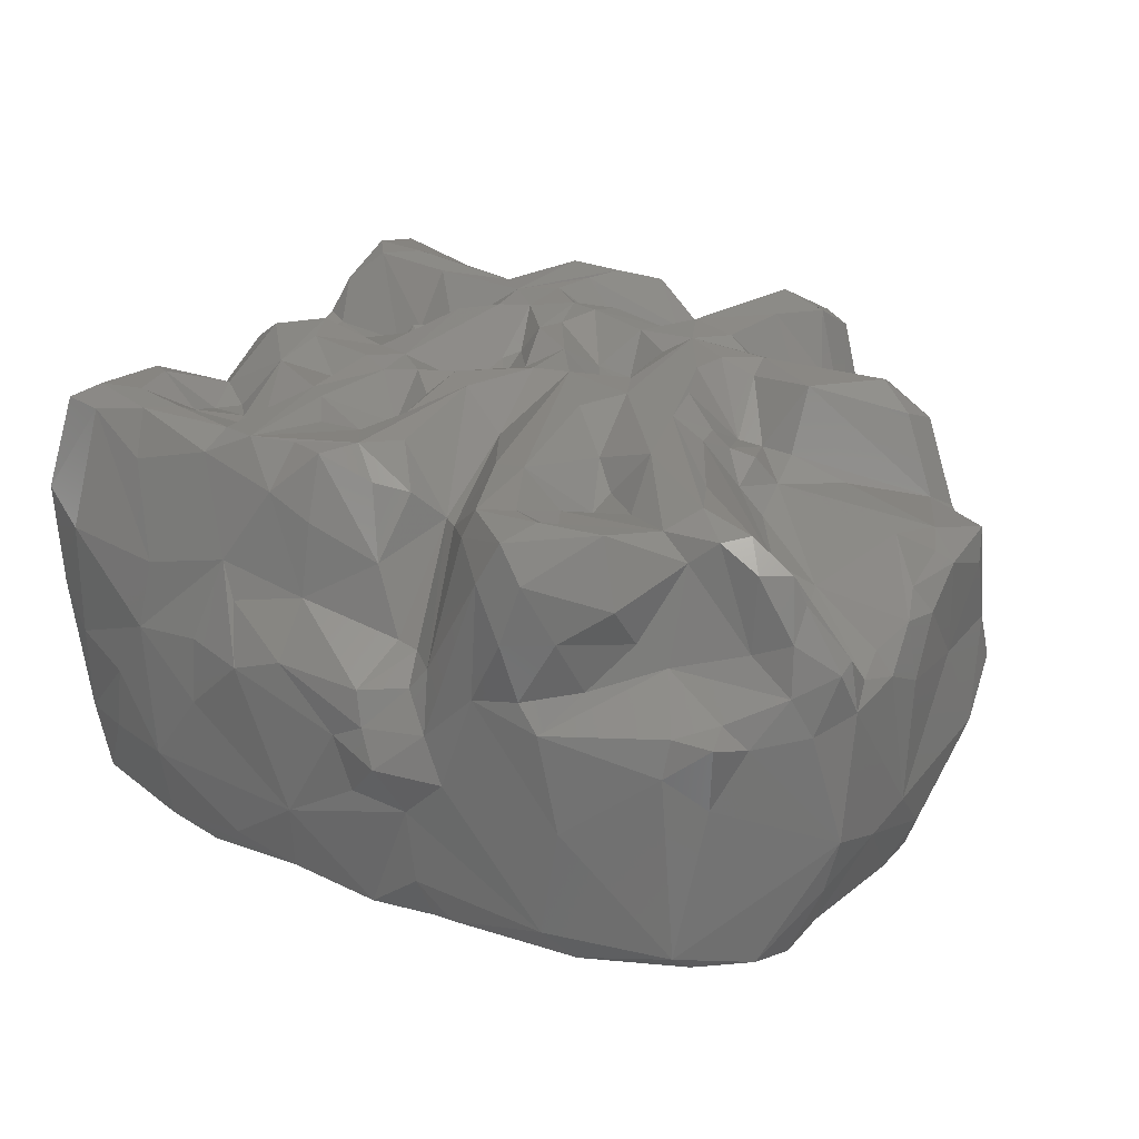
<metadata>
{"format":"stl","ext":"stl","renderer":"f3d","projection":"perspective","resolution":1024,"background":"white","views":[{"elev":27.2,"azim":39.1,"up":"+Z"}]}
</metadata>
<code>
# stl→obj: 413 verts, 822 faces
v -3.858 12.15 3.288
v -2.01 12.42 7.685
v 0.7182 12.59 10.43
v -2.836 -11.46 0.6886
v -10.43 -5.679 1.021
v -4.231 -3.755 0.8336
v -12.64 -2.624 4.184
v -13.82 4.574 7.463
v -13.13 1.794 3.364
v -2.045 0.2541 13.67
v -3.485 2.695 13.93
v -4.098 2.466 13.01
v 5.548 2.867 12.09
v 6.362 4.128 13.96
v 4.075 4.403 13.61
v 5.91 -3.529 0.9347
v 4.216 -5.22 0.6431
v 1.044 -0.6982 0.9762
v -6.413 -12.7 3.537
v -0.8838 -12.41 3.484
v -4.751 -12.51 5.903
v 12.81 -5.49 0.6428
v 13.95 -5.487 3.312
v 12.76 -7.109 1.139
v -8.84 -12.25 3.437
v -9.988 -11.71 1.229
v -6.235 -12.44 1.239
v -14.32 5.637 9.88
v -13.55 -0.3665 9.48
v -6.141 11.81 6.735
v -9.608 10.21 4.17
v -10.23 9.531 8.714
v -7.957 3.334 12.62
v -6.29 4.898 13.99
v -9.965 5.098 13.77
v 5.579 -0.4016 13.41
v 5.619 0.9514 12.72
v 5.226 0.5743 13.35
v 11.18 -9.045 1.594
v 10.62 -8.975 7.444
v 8.062 -10.45 5.314
v -10.96 9.215 4.518
v -13.25 6.041 2.769
v -13.7 6.005 7.364
v 3.295 10.77 0.06765
v 4.123 1.273 0.4411
v -1.906 6.003 0.5971
v 4.503 -0.5316 14
v 2.779 3.049 14
v 2.27 0.0585 13.96
v 4.361 -11.26 5.865
v 3.055 -11.44 4.532
v 7.612 -10.69 1.852
v 1.841 8.873 13.86
v 1.777 6.328 13.86
v 3.722 7.954 11.26
v -7.936 8.378 12.58
v -7.869 6.282 13.49
v -6.705 8.568 13.91
v -9.914 6.323 13.64
v -10.48 7.376 12.48
v -12.42 7.77 12.63
v -13.73 6.716 11.74
v -11.97 8.421 9.447
v -0.8728 7.086 12.41
v 0.2252 6.464 14
v -1.252 9.987 12.76
v -0.7916 4.763 13.87
v -2.985 5.04 13.99
v -1.449 3.337 12.87
v 4.246 11.09 9.602
v 2.679 11.99 12.75
v 4.344 9.553 10.11
v 14.09 -1.58 4.549
v 13.51 3.212 4.889
v 13.3 1.884 7.795
v -5.997 3.562 13.9
v -6.746 2.295 13.93
v -12.49 -6.49 6.828
v -12.57 -9.823 11.16
v -12.83 -6.823 10.07
v 12.99 4.97 6.258
v 11.66 6.316 4.245
v 11.3 6.258 7.778
v 10.13 4.814 0
v 1.238 -7.306 12.09
v -2.006 -2.658 13.96
v -0.845 -6.807 13.86
v 2.319 -6.299 13.83
v -0.3818 -3 12.85
v 1.937 -7.764 12.2
v 6.223 10.12 9.706
v 7.033 9.836 7.53
v 1.297 11.09 0.4348
v 2.419 12.64 4.868
v 3.399 11.33 1.171
v -1.438 -8.181 14.08
v -2.138 -5.292 13.91
v -6.903 -11.96 9.84
v -4.242 -11.34 10.52
v -5.592 -10.56 13.43
v 7.753 6.535 13.74
v 5.004 6.769 11.37
v 4.135 5.858 13.65
v -8.168 -11.04 12.64
v -10.24 -12.04 10.01
v -12.03 -11.45 10.71
v -11.59 -11.58 7.5
v 13.92 -1.058 8.326
v 13.9 -2.368 9.042
v 11.7 -8.166 6.446
v 14.32 -5.331 5.022
v -9.887 -9.186 13.92
v -11.36 -7.205 13.67
v -11.06 -9.786 13.98
v -11.78 -10.51 13.57
v 10.84 -5.287 13.71
v 11.98 -3.445 10.57
v 9.488 -2.153 11.22
v 11.48 1.394 11.43
v 6.912 1.774 11.59
v 10.4 -1.23 10.37
v -8.936 -0.09609 13.06
v -8.79 1.327 11.76
v -9.526 -1.305 13.99
v -5.811 -5.633 13.9
v -6.584 -7.243 12.8
v -6.13 -8.508 13.53
v 13.66 0.09167 2.813
v 11.06 4.71 0.4507
v 2.146 -9.749 8.962
v 1.448 -11.65 8.201
v 2.683 -10.72 8.307
v -1.571 -10.7 9.854
v 0.4369 -9.479 11.16
v -1.633 -10.21 12.13
v -10.96 0.9761 11.55
v -9.621 1.939 11.66
v -13.23 3.22 11.6
v 9.548 -7.317 9.923
v 9.473 -6.415 12.86
v 8.78 -7.828 10.65
v 8.522 -6.322 13.54
v 5.683 -3.185 14
v 6.635 -5.345 13.11
v -8.084 -4.824 13.94
v -13.23 -3.199 9.885
v -11.61 -4.102 12
v -12.62 -1.937 11.92
v 8.212 8.107 1.143
v 10.02 5.755 0.09788
v 4.818 10.51 0.1743
v 4.382 12.01 3.617
v 6.132 -8.972 14.08
v 6.062 -10.48 13.99
v 7.861 -8.177 13.91
v 3.829 -9.553 13.12
v 3.291 -10.57 9.086
v -4.317 10.57 13.19
v -4.401 12.33 8.921
v -6.429 10.33 10.69
v -1.809 11.3 10.33
v -1.913 12.25 8.746
v -13.08 -2.794 6.932
v -13.4 -0.5571 10.59
v 13.55 -5.885 8.481
v 12.35 -7.272 8.257
v 10.64 -8.612 8.591
v 7.376 -10.53 8.377
v 0.9181 10.71 14.01
v 0.4946 11.4 13.07
v -0.4605 -8.665 13.24
v -1.896 -9.405 14.03
v -9.086 4.039 1.133
v -4.31 11.4 0.622
v -6.105 4.544 0.8243
v -11.6 -1.06 1.284
v -7.201 -1.998 0.9209
v -5.491 7.848 13.75
v -2.853 9.596 12.04
v -5.193 9.153 13.73
v -1.826 10.57 11.25
v -3.365 12.2 10.24
v -2.482 -7.006 13.81
v -3.832 -7.323 13.81
v -4.269 -9.875 14.09
v 7.207 1.45 0.3453
v 12.2 3.026 1.545
v -13.22 7.009 13.73
v -12.89 5.112 13.77
v -10.46 3.171 11.57
v 9.082 -5.203 14.01
v 7.921 -3.461 13.69
v -7.887 -6.754 12.71
v -7.88 -9.439 13.94
v -7.169 -8.042 12.81
v -9.041 -7.813 12.97
v -14.22 5.764 12.48
v -13.7 5.914 13.84
v -11.62 5.708 13.98
v 10.5 5.022 11
v 6.591 2.962 12.06
v 9.506 8.598 5.262
v 8.577 8.67 9.274
v 3.362 -11.42 2.203
v 8.444 -10.03 0.958
v 7.6 -9.536 0.7575
v 11.31 -8.308 0.957
v -5.364 -1.859 13.93
v -6.542 -1.724 13.89
v 8.428 3.366 11.47
v 12.25 2.329 11.53
v -12.43 -1.616 2.649
v -11.54 -3.889 1.38
v -12.2 -5.319 3.748
v -10.44 -11.93 6.204
v -10.67 -11.67 3.24
v 5.416 -10.79 12.64
v 7.584 -9.945 11.1
v 6.406 -10.98 11.11
v 6.702 -10.53 9.21
v 1.133 5.026 13.99
v -7.29 9.068 1.011
v -7.876 10.39 1.473
v -2.794 12.14 2.561
v -0.2325 12.41 4.948
v -0.4553 10.94 0.4473
v 5.273 -10.9 8.936
v -4.34 1.771 12.9
v -3.852 -0.4802 12.78
v -3.01 -2.053 14.01
v -11.48 -7.569 2.106
v -10.41 -11.1 0.8526
v -8.939 -8.859 0.8508
v -8.602 -10.43 1.068
v 11.63 -7.601 8.954
v 12.96 -6.19 9.646
v 12.74 -5.827 11.11
v 11.52 -5.913 12.93
v 11.52 -6.117 10.52
v -6.22 -2.79 13.97
v -6.846 -3.733 13.36
v -4.11 -2.628 13.96
v -10.88 8.182 1.523
v -10.55 9.26 2.154
v -6.162 11.87 3.704
v -5.988 11.64 1.633
v -3.175 -12.51 1.809
v 3.502 -10.8 0.6903
v 13.79 -3.703 9.48
v 12.65 -5.143 12.07
v 13.84 -4.543 10.49
v 14.18 -4.634 8.96
v -14.15 3.65 11.66
v -13.86 4.329 12.82
v 6.508 0.2675 11.91
v 7.335 0.3745 11.13
v 9.13 -6.059 0.666
v -11.38 -9.531 1.847
v -11.8 -9.699 6.255
v -11.89 -8.45 4.23
v 2.511 12.21 10.06
v 4.222 11.7 5.765
v -0.2735 0.329 13.94
v -1.657 1.776 13.92
v -1.452 -0.0496 13.89
v 1.518 12.7 9.597
v 10.1 -1.127 0.9945
v 11.19 -3.197 0.6106
v 11.72 2.219 1.098
v 9.853 1.733 0.618
v -12.35 -4.777 11.07
v -12.84 -5.008 9.246
v -8.149 10.38 8.805
v -4.845 -12.23 7.97
v -7.137 -12.37 7.672
v 1.448 -9.79 9.086
v 0.009953 1.59 12.97
v 0.2508 2.875 12.66
v 1.533 1.216 13.91
v 0.5802 4.146 13.62
v 1.33 1.396 0.5703
v 5.503 -1.199 0.9771
v -13.47 1.586 11.33
v -12.51 -0.54 11.48
v -11.68 -2.347 13.14
v 14.21 -3.355 4.27
v 13.05 -4.401 1.295
v 3.431 -6.326 14.03
v 1.738 -1.656 13.97
v -3.383 11.77 1.561
v -5.583 -9.604 13.93
v -8.623 -10.23 13.95
v 13.64 -1.212 10.26
v 13.49 1.444 11.08
v 12.72 4.413 10.89
v -4.987 4.012 13.98
v 12.9 4.568 7.79
v 10.26 -6.002 13.58
v -12.73 6.119 1.811
v 8.293 7.438 11.43
v 9.259 6.773 12.78
v 10.74 6.007 10.42
v 9.717 7.1 10.92
v -3.373 3.744 13.82
v 12.53 -0.7037 1.062
v 12.42 -2.369 0.4571
v 13.25 -1.021 1.483
v 9.105 5.687 13.24
v 7.908 6.087 13.97
v 3.884 5.169 13.96
v -0.4908 5.705 13.74
v -3.862 6.523 12.74
v -2.772 5.932 13.83
v -3.533 7.648 11.94
v -5.038 -6.089 13.93
v -3.705 -4.185 12.72
v -5.104 -3.166 13.86
v -3.492 -5.854 13.01
v 12.97 0.6921 1.355
v -4.109 5.298 13.9
v -5.491 6.159 13.86
v 7.661 9.999 4.811
v 5.637 11.48 4.28
v 5.81 11.25 3.373
v -11.47 -5.09 12.14
v -10.77 -7.412 13.71
v 6.879 -10.6 12.96
v -8.425 -12.31 5.607
v -8.149 1.76 12.22
v -13.32 3.734 2.158
v -1.732 8.483 11.49
v -1.857 9.852 11.61
v 12.25 -5.236 12.89
v -7.268 5.565 13.93
v 2.822 4.331 13.95
v 4.789 2.596 12.2
v -8.727 -2.563 13.93
v -2.815 -12.49 7.781
v 0.7104 -11.98 6.545
v -1.292 -12.09 8.328
v -10.33 -10.7 13.6
v -5.568 2.87 0.9503
v 13.97 -5.246 10.34
v -12.24 -11.09 9.062
v -12.24 -7.948 7.449
v 2.531 -12.22 6.151
v 3.694 -11.22 7.29
v -11.48 -0.4034 11.82
v -10.62 -2.547 13.91
v 8.986 8.756 3.772
v 4.876 -6.411 13.09
v 3.55 -2.932 13.17
v 2.551 6.158 13.49
v -5.588 9.722 12.84
v -11.24 8.388 10.06
v -7.262 0.5211 13.49
v 4.917 -4.959 12.48
v 4.102 -9.244 13.96
v -12.59 2.86 1.545
v 1.703 -11.59 0.8643
v -0.9888 -12.2 1.351
v -1.548 6.591 12.29
v -2.926 10.65 0.4097
v 4.497 -11.11 1.097
v 5.059 -8.599 13.98
v 11.88 5.384 9.664
v 1.82 -11.89 7.168
v -6.526 -10.83 0.7415
v -4.658 -12.11 0.7251
v 13.29 -2.352 9.67
v -8.955 9.846 10.49
v -10.19 -5.206 12.77
v -0.3669 3.664 12.64
v -13.67 5.542 4.96
v 7.725 8.901 10.18
v 4.755 7.309 10.75
v -7.859 9.755 10.64
v -8.784 8.079 11.8
v -10.23 8.099 11.18
v -2.899 -3.564 13.74
v 1.239 -11.8 4.75
v -2.383 0.8186 1.211
v -9.456 -6.557 12.48
v 8.639 -8.655 11.93
v -3.024 -10.41 12.81
v -3.065 -9.236 14.02
v 6.309 1.376 12.46
v -3.361 0.6118 12.8
v -9.672 3.546 12.14
v 1.729 12.23 13.02
v -10.94 -7.167 1.13
v 7.54 -2.349 1.155
v 2.551 10.64 13.64
v -9.288 2.774 12.59
v -3.601 -11.61 9.468
v 7.945 -9.082 9.346
v -11.54 -11.05 4.118
v -10.94 -11.25 2.042
v 0.5766 -8.114 13.02
v 13.12 3.666 10.05
v 4.716 -3.85 12.68
v -8.846 -5.946 12.54
v 10.97 -2.45 10.22
v 12.94 0.0901 10.64
v 12.95 1.229 11.38
v 3.382 9.493 11.92
v 13.55 0.306 9.903
v 11.91 -8.375 8.598
v 12.46 -4.379 0.7497
v -8.19 -11.73 1.008
v 5.827 -7.706 13.25
v 3.665 1.429 13.89
f 1 2 3
f 4 5 6
f 7 8 9
f 10 11 12
f 13 14 15
f 16 17 18
f 19 20 21
f 22 23 24
f 25 26 27
f 28 7 29
f 30 31 32
f 33 34 35
f 36 37 38
f 39 40 41
f 42 43 44
f 45 46 47
f 48 49 50
f 51 52 53
f 17 4 6
f 39 41 53
f 54 55 56
f 57 58 59
f 60 61 62
f 42 63 64
f 65 66 67
f 68 69 70
f 71 72 73
f 74 75 76
f 77 33 78
f 79 80 81
f 82 83 84
f 45 85 46
f 86 87 88
f 89 90 91
f 92 93 71
f 94 95 96
f 97 87 98
f 99 100 101
f 73 92 71
f 102 103 104
f 99 101 105
f 106 107 108
f 109 110 74
f 111 39 112
f 113 114 115
f 116 114 81
f 117 118 119
f 120 121 122
f 123 124 125
f 126 127 128
f 74 129 75
f 130 83 75
f 131 132 133
f 134 135 136
f 125 124 137
f 137 138 139
f 140 141 142
f 143 144 145
f 127 126 146
f 147 148 149
f 150 151 152
f 96 95 153
f 154 155 156
f 157 91 158
f 159 160 161
f 162 3 163
f 164 29 7
f 147 149 165
f 166 167 112
f 168 140 169
f 170 67 66
f 171 3 162
f 131 158 86
f 172 173 135
f 174 175 176
f 177 178 5
f 179 180 181
f 182 183 159
f 184 185 186
f 173 136 135
f 85 187 46
f 130 75 188
f 189 64 63
f 190 139 191
f 144 192 48
f 119 36 193
f 146 194 127
f 195 196 197
f 198 199 189
f 60 189 200
f 201 14 202
f 84 203 204
f 205 53 52
f 206 207 208
f 78 209 77
f 210 123 125
f 211 212 201
f 76 109 74
f 213 214 215
f 216 108 217
f 218 157 158
f 219 220 221
f 55 54 66
f 50 49 222
f 175 223 224
f 225 226 227
f 220 228 221
f 53 41 51
f 209 229 77
f 10 230 231
f 232 215 214
f 233 234 235
f 140 236 237
f 238 239 240
f 241 242 126
f 243 230 209
f 224 244 245
f 31 246 247
f 248 19 27
f 4 17 249
f 250 251 252
f 253 74 110
f 254 255 198
f 29 254 28
f 36 256 37
f 257 122 121
f 258 22 208
f 258 208 207
f 7 79 164
f 259 260 261
f 262 72 71
f 263 71 93
f 24 112 39
f 206 208 39
f 89 264 90
f 265 266 264
f 263 262 71
f 1 267 226
f 258 268 269
f 270 271 85
f 272 81 114
f 79 273 164
f 160 1 246
f 274 160 30
f 275 100 276
f 277 134 132
f 265 278 70
f 279 280 281
f 282 176 47
f 283 18 46
f 284 165 285
f 165 286 285
f 253 112 287
f 287 23 288
f 280 279 278
f 289 290 264
f 175 247 291
f 246 1 247
f 292 186 126
f 293 101 292
f 109 294 110
f 212 295 296
f 34 33 77
f 229 297 77
f 212 296 201
f 82 84 298
f 193 117 119
f 240 299 141
f 43 245 300
f 177 214 213
f 103 102 301
f 302 303 304
f 77 297 34
f 70 69 305
f 276 100 99
f 216 106 108
f 306 307 268
f 308 287 288
f 309 14 201
f 310 311 14
f 312 313 314
f 180 179 315
f 316 317 318
f 319 185 184
f 306 268 270
f 75 320 188
f 19 21 276
f 216 276 106
f 297 321 322
f 322 321 313
f 184 98 317
f 318 317 243
f 323 324 263
f 150 152 325
f 322 34 297
f 181 34 179
f 143 192 144
f 192 143 299
f 184 97 98
f 97 184 186
f 256 36 119
f 122 257 119
f 272 114 326
f 327 113 197
f 156 155 328
f 220 218 228
f 276 329 19
f 19 25 27
f 33 330 78
f 191 139 138
f 244 224 223
f 300 331 43
f 171 182 67
f 332 67 333
f 299 117 192
f 239 238 334
f 34 335 35
f 34 59 335
f 336 49 337
f 222 49 336
f 126 242 146
f 241 338 242
f 339 20 340
f 132 134 341
f 106 342 107
f 80 116 81
f 104 222 311
f 104 311 102
f 343 178 174
f 6 18 17
f 344 251 238
f 112 253 166
f 345 80 346
f 80 107 116
f 347 51 348
f 228 218 348
f 349 350 125
f 242 338 146
f 84 83 203
f 351 325 323
f 143 145 352
f 289 353 290
f 354 222 104
f 103 354 104
f 57 355 161
f 62 61 356
f 357 330 123
f 357 123 210
f 1 160 2
f 163 183 162
f 352 358 289
f 155 154 359
f 174 178 177
f 244 223 360
f 52 20 361
f 362 4 361
f 345 346 260
f 7 260 346
f 312 65 363
f 332 333 315
f 128 196 195
f 292 195 293
f 227 45 364
f 364 291 227
f 39 53 206
f 365 206 53
f 215 7 213
f 260 7 261
f 264 89 289
f 359 366 289
f 293 105 101
f 107 342 116
f 309 201 303
f 367 201 296
f 218 158 348
f 133 368 348
f 8 7 28
f 28 42 44
f 235 234 369
f 370 362 27
f 50 353 144
f 144 48 50
f 309 310 14
f 302 309 303
f 118 334 250
f 371 294 122
f 176 175 364
f 364 175 291
f 32 372 274
f 32 274 30
f 350 146 125
f 350 373 146
f 140 237 240
f 140 240 141
f 68 70 374
f 70 278 279
f 337 38 37
f 15 337 13
f 298 75 82
f 75 83 82
f 8 375 9
f 375 331 9
f 301 376 377
f 204 304 84
f 378 372 379
f 32 380 372
f 112 24 23
f 287 112 23
f 98 87 231
f 243 317 381
f 382 340 20
f 348 368 347
f 115 114 116
f 116 342 115
f 267 95 226
f 94 226 95
f 379 380 58
f 372 380 379
f 343 282 383
f 343 383 178
f 350 349 286
f 286 148 350
f 18 6 383
f 18 383 282
f 373 327 384
f 197 196 194
f 95 263 324
f 263 95 262
f 180 159 181
f 159 161 355
f 83 351 203
f 83 151 351
f 42 28 63
f 28 254 198
f 377 56 354
f 73 377 92
f 141 385 142
f 385 156 328
f 386 387 186
f 292 101 186
f 51 347 52
f 382 347 340
f 121 388 256
f 37 13 337
f 389 230 10
f 229 209 230
f 183 182 162
f 171 162 182
f 360 331 300
f 9 331 360
f 13 388 121
f 201 202 211
f 170 171 67
f 54 170 66
f 386 101 100
f 101 386 186
f 99 106 276
f 342 106 99
f 173 172 97
f 97 186 387
f 141 299 143
f 385 141 156
f 304 301 302
f 304 376 301
f 274 372 378
f 160 274 161
f 35 190 390
f 35 335 200
f 187 85 271
f 46 187 283
f 78 210 209
f 241 126 318
f 380 32 356
f 64 32 42
f 147 29 164
f 164 273 147
f 391 170 72
f 267 391 72
f 214 177 5
f 5 233 392
f 264 280 278
f 265 264 278
f 393 268 258
f 283 187 271
f 357 78 330
f 210 78 357
f 31 42 32
f 247 245 31
f 318 126 316
f 316 126 186
f 394 72 170
f 394 73 72
f 395 33 390
f 390 33 35
f 86 90 87
f 90 264 266
f 59 34 181
f 355 57 59
f 284 285 137
f 349 125 137
f 253 250 252
f 253 344 166
f 44 8 28
f 375 8 44
f 395 330 33
f 395 390 138
f 304 303 84
f 84 367 298
f 341 134 396
f 386 100 134
f 228 169 221
f 140 397 169
f 117 334 118
f 117 239 334
f 65 312 66
f 68 374 281
f 283 271 268
f 270 268 271
f 87 266 231
f 87 90 266
f 398 259 399
f 259 392 233
f 183 160 159
f 183 163 160
f 345 107 80
f 107 345 108
f 16 258 17
f 258 249 17
f 189 62 64
f 189 60 62
f 86 400 135
f 88 400 86
f 221 397 219
f 169 397 221
f 222 55 66
f 222 66 68
f 348 51 228
f 228 51 41
f 11 10 265
f 321 11 305
f 128 292 126
f 292 128 195
f 9 213 7
f 9 360 213
f 152 85 45
f 153 152 96
f 124 123 330
f 124 330 395
f 298 367 296
f 295 401 296
f 358 353 289
f 353 402 144
f 133 132 368
f 341 368 132
f 185 319 316
f 186 185 316
f 360 300 244
f 300 245 244
f 40 39 111
f 40 168 169
f 114 373 326
f 373 350 148
f 351 150 325
f 151 150 351
f 373 384 403
f 373 403 146
f 404 122 119
f 122 404 250
f 308 288 307
f 269 22 258
f 156 141 143
f 156 143 154
f 86 135 277
f 135 134 277
f 68 312 69
f 312 68 66
f 398 260 259
f 217 108 398
f 332 315 363
f 313 312 363
f 120 122 294
f 120 405 406
f 54 394 170
f 54 407 394
f 50 264 290
f 353 50 290
f 91 90 86
f 158 91 86
f 362 361 20
f 20 19 248
f 310 309 302
f 302 301 102
f 91 359 89
f 289 89 359
f 117 193 192
f 48 192 193
f 405 408 295
f 76 295 408
f 112 167 111
f 40 111 409
f 390 191 138
f 191 390 190
f 250 253 110
f 250 371 122
f 198 189 63
f 198 63 28
f 360 177 213
f 174 177 360
f 315 322 313
f 313 363 315
f 207 206 365
f 361 4 249
f 303 201 367
f 367 84 303
f 205 52 361
f 361 249 205
f 38 48 36
f 48 193 36
f 209 318 243
f 241 318 209
f 53 205 365
f 365 205 249
f 327 197 384
f 384 197 194
f 308 307 306
f 270 320 306
f 190 35 200
f 255 199 198
f 30 160 246
f 30 246 31
f 188 320 270
f 270 130 188
f 195 197 113
f 113 293 195
f 391 267 3
f 3 267 1
f 20 339 21
f 275 339 100
f 120 294 405
f 294 408 405
f 260 398 108
f 345 260 108
f 111 167 409
f 168 40 409
f 15 336 337
f 311 222 336
f 210 125 338
f 338 125 146
f 42 245 43
f 42 31 245
f 387 173 97
f 387 386 173
f 328 220 219
f 220 328 218
f 283 16 18
f 268 393 283
f 247 1 291
f 1 226 225
f 222 354 55
f 354 56 55
f 341 396 339
f 339 340 341
f 316 319 317
f 184 317 319
f 322 315 179
f 179 34 322
f 196 127 194
f 196 128 127
f 230 243 231
f 243 381 231
f 324 153 95
f 325 152 153
f 171 170 391
f 171 391 3
f 68 281 222
f 280 222 281
f 368 341 340
f 368 340 347
f 147 273 272
f 272 148 147
f 98 381 317
f 381 98 231
f 168 236 140
f 168 409 236
f 85 152 151
f 270 85 130
f 60 200 335
f 59 58 335
f 240 237 238
f 344 238 237
f 264 50 280
f 222 280 50
f 269 268 307
f 410 269 307
f 115 342 293
f 113 115 293
f 218 328 155
f 157 218 155
f 165 29 147
f 165 254 29
f 304 204 376
f 204 93 92
f 52 382 20
f 347 382 52
f 269 410 22
f 23 22 288
f 5 4 234
f 5 234 233
f 247 175 224
f 245 247 224
f 237 167 166
f 237 166 344
f 121 120 212
f 120 406 212
f 211 202 121
f 211 121 212
f 4 369 234
f 362 370 4
f 296 401 298
f 76 401 295
f 254 165 284
f 139 284 137
f 174 360 223
f 223 175 174
f 332 363 65
f 67 332 65
f 75 298 76
f 76 298 401
f 88 87 97
f 88 97 400
f 79 81 273
f 81 272 273
f 41 169 228
f 41 40 169
f 44 43 375
f 375 43 331
f 92 376 204
f 92 377 376
f 327 114 113
f 114 327 373
f 314 313 321
f 312 314 69
f 209 210 241
f 338 241 210
f 388 37 256
f 388 13 37
f 263 93 323
f 204 203 93
f 321 69 314
f 305 69 321
f 26 411 27
f 411 369 27
f 252 251 344
f 252 344 253
f 289 366 352
f 143 352 412
f 11 265 305
f 305 265 70
f 24 208 22
f 39 208 24
f 159 355 181
f 59 181 355
f 145 358 352
f 402 145 144
f 275 276 21
f 339 275 21
f 370 369 4
f 370 27 369
f 202 14 13
f 13 121 202
f 409 167 236
f 167 237 236
f 11 297 12
f 321 297 11
f 137 285 349
f 285 286 349
f 356 61 380
f 380 61 58
f 203 323 93
f 351 323 203
f 282 343 176
f 174 176 343
f 110 371 250
f 371 110 294
f 385 328 219
f 219 142 385
f 335 58 60
f 58 61 60
f 358 402 353
f 358 145 402
f 411 26 233
f 217 398 399
f 293 342 105
f 105 342 99
f 149 148 286
f 286 165 149
f 103 377 354
f 103 301 377
f 374 70 279
f 281 374 279
f 94 227 226
f 227 94 45
f 257 256 119
f 256 257 121
f 73 394 407
f 56 377 73
f 378 161 274
f 57 161 378
f 49 48 413
f 49 413 337
f 45 47 364
f 364 47 176
f 383 6 178
f 5 178 6
f 7 346 79
f 80 79 346
f 239 299 240
f 117 299 239
f 249 258 207
f 249 207 365
f 214 5 392
f 392 232 214
f 311 310 102
f 302 102 310
f 182 159 180
f 182 333 67
f 148 326 373
f 272 326 148
f 229 230 389
f 389 10 12
f 333 182 180
f 180 315 333
f 329 217 25
f 25 19 329
f 297 229 12
f 389 12 229
f 397 140 142
f 397 142 219
f 334 238 251
f 251 250 334
f 138 137 124
f 395 138 124
f 408 294 109
f 109 76 408
f 86 277 131
f 132 131 277
f 190 199 255
f 255 139 190
f 267 72 262
f 262 95 267
f 139 255 254
f 254 284 139
f 266 265 10
f 266 10 231
f 130 151 83
f 151 130 85
f 288 22 410
f 410 307 288
f 378 379 57
f 379 58 57
f 163 2 160
f 163 3 2
f 232 392 259
f 259 261 232
f 158 131 133
f 158 133 348
f 27 362 248
f 362 20 248
f 399 259 233
f 399 233 26
f 339 396 100
f 396 134 100
f 352 366 412
f 412 154 143
f 287 308 129
f 75 129 320
f 295 406 405
f 295 212 406
f 119 118 404
f 118 250 404
f 393 16 283
f 16 393 258
f 311 15 14
f 336 15 311
f 146 403 194
f 403 384 194
f 25 217 26
f 217 399 26
f 154 366 359
f 366 154 412
f 308 306 320
f 129 308 320
f 359 91 157
f 359 157 155
f 173 386 136
f 136 386 134
f 287 74 253
f 287 129 74
f 45 96 152
f 94 96 45
f 7 215 261
f 215 232 261
f 411 233 235
f 369 411 235
f 62 356 64
f 32 64 356
f 329 216 217
f 276 216 329
f 38 337 413
f 413 48 38
f 172 135 400
f 97 172 400
f 225 227 291
f 291 1 225
f 18 282 46
f 47 46 282
f 54 56 407
f 56 73 407
f 325 324 323
f 324 325 153
f 200 199 190
f 199 200 189

</code>
